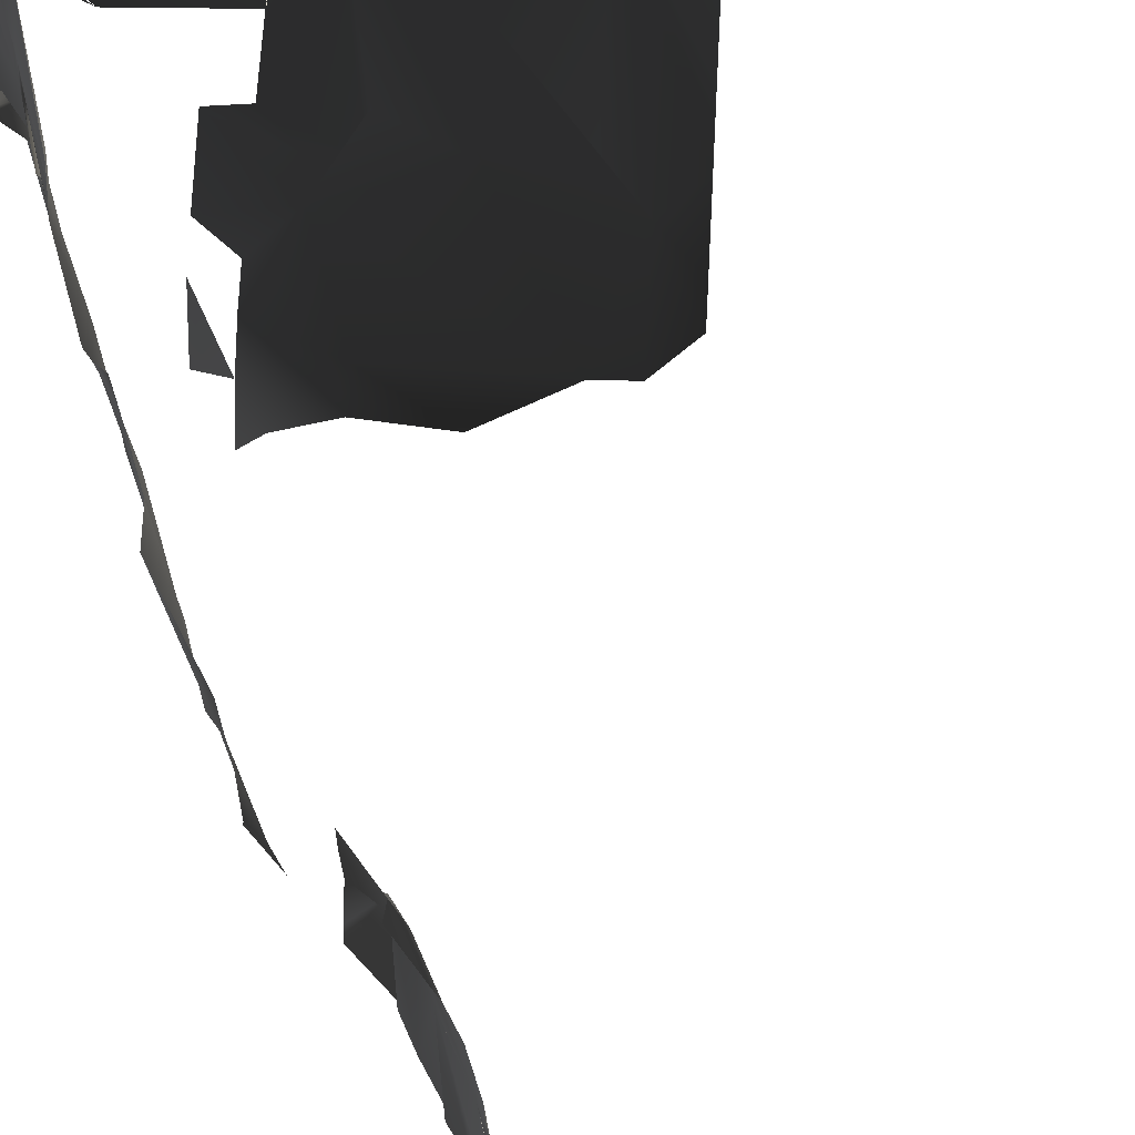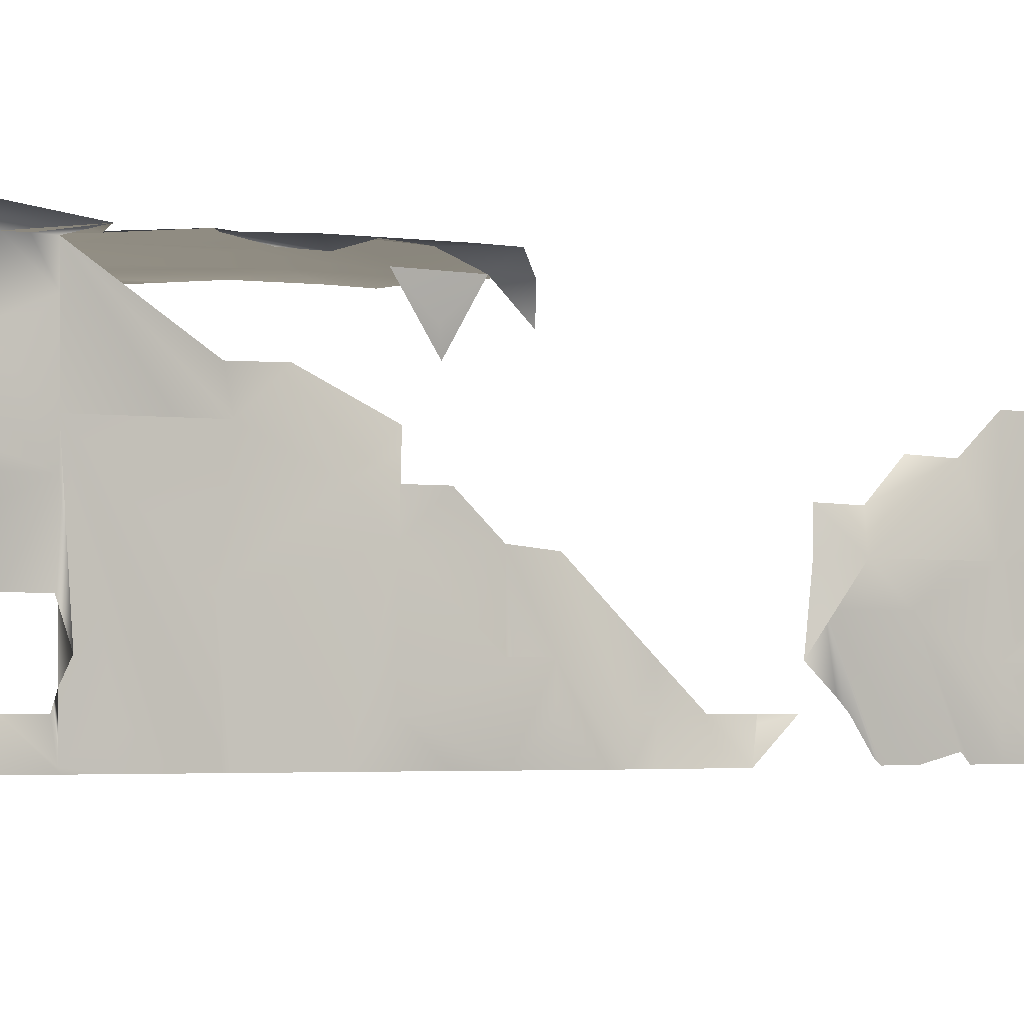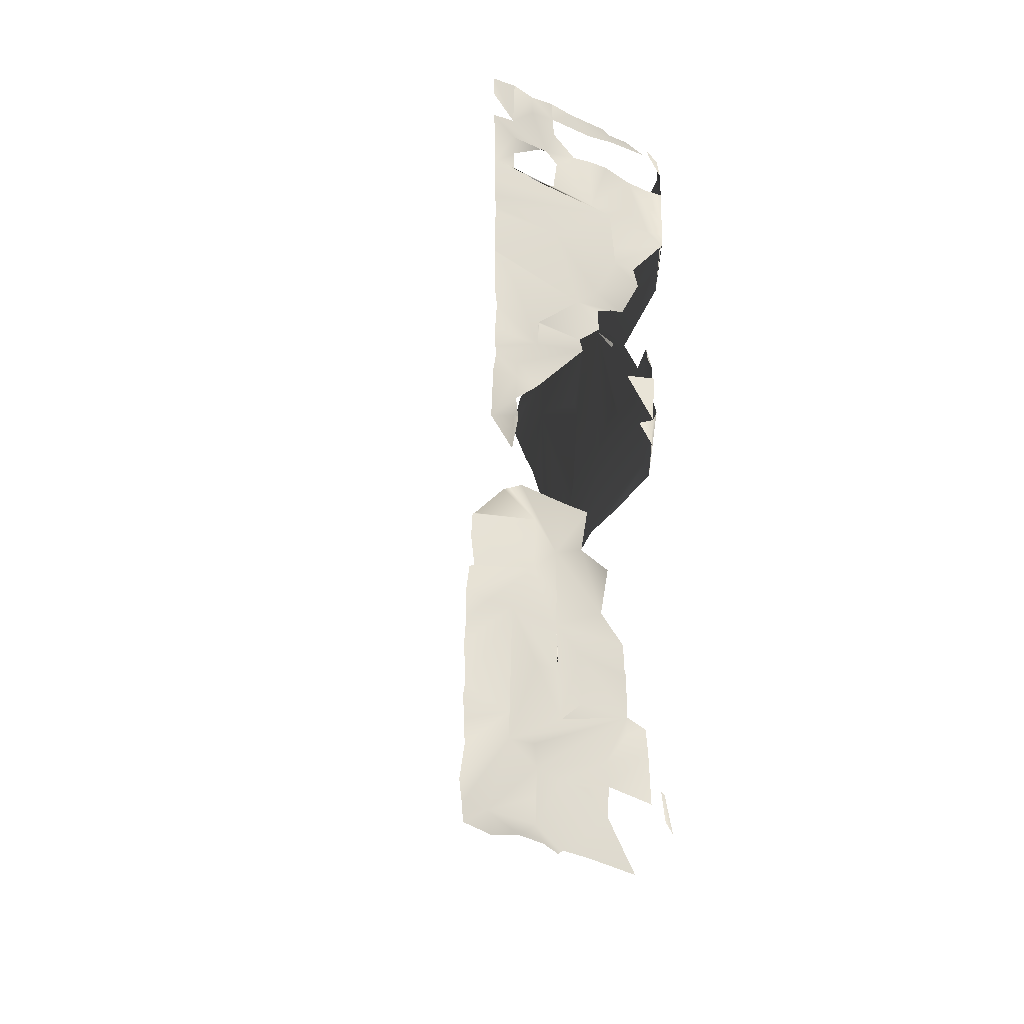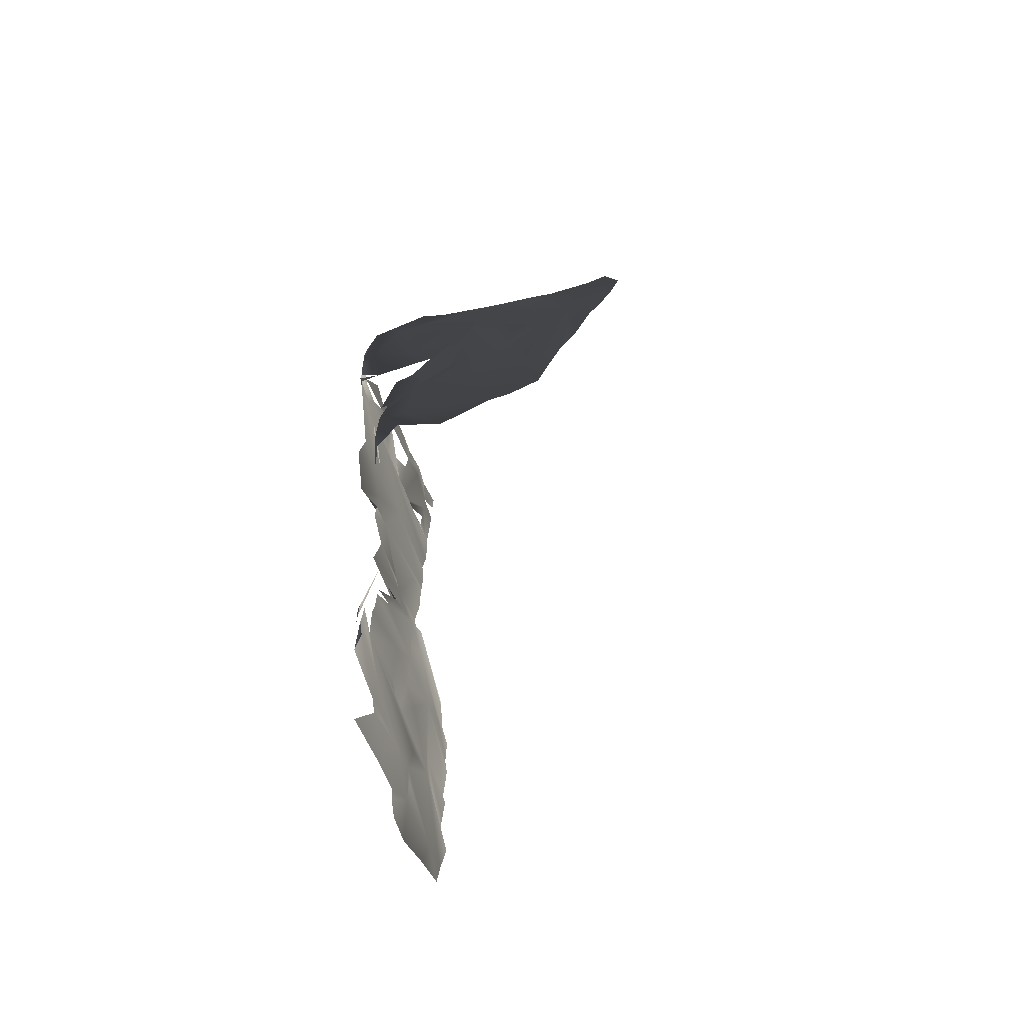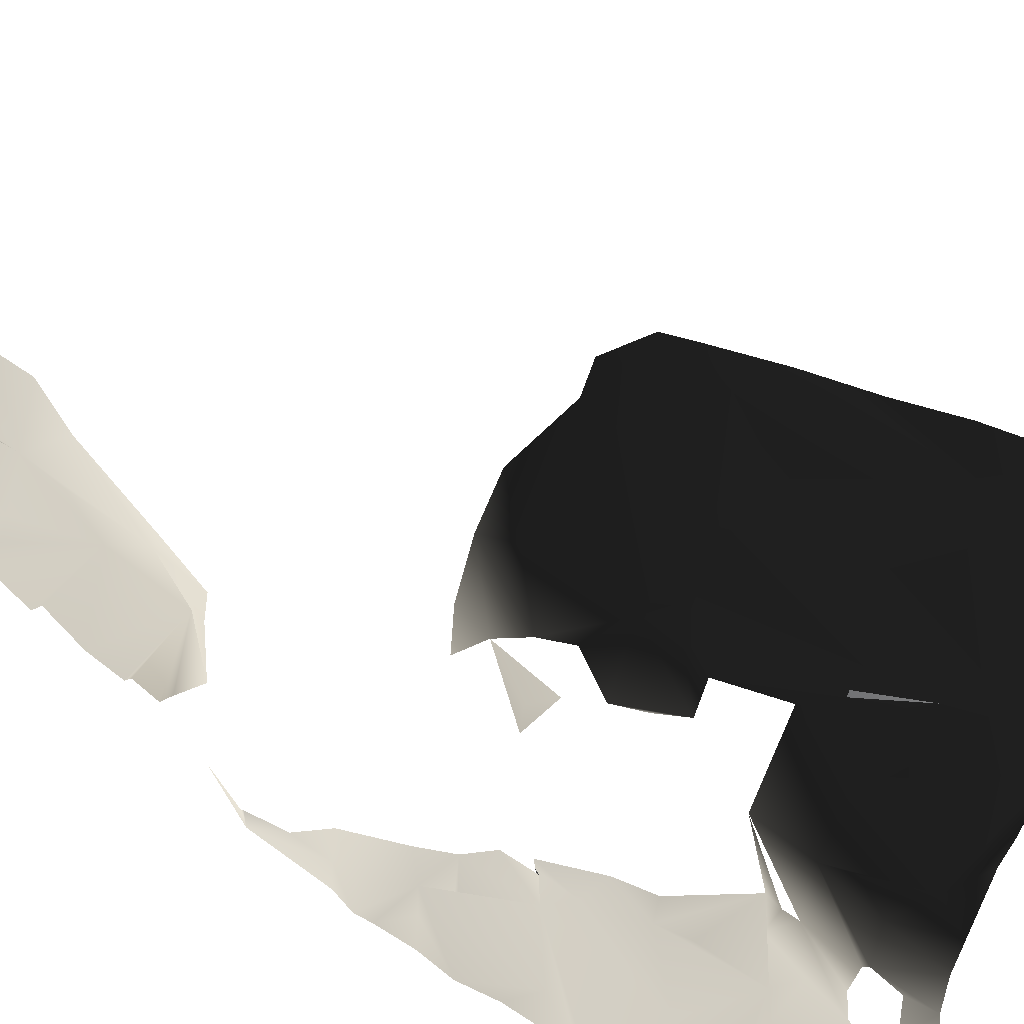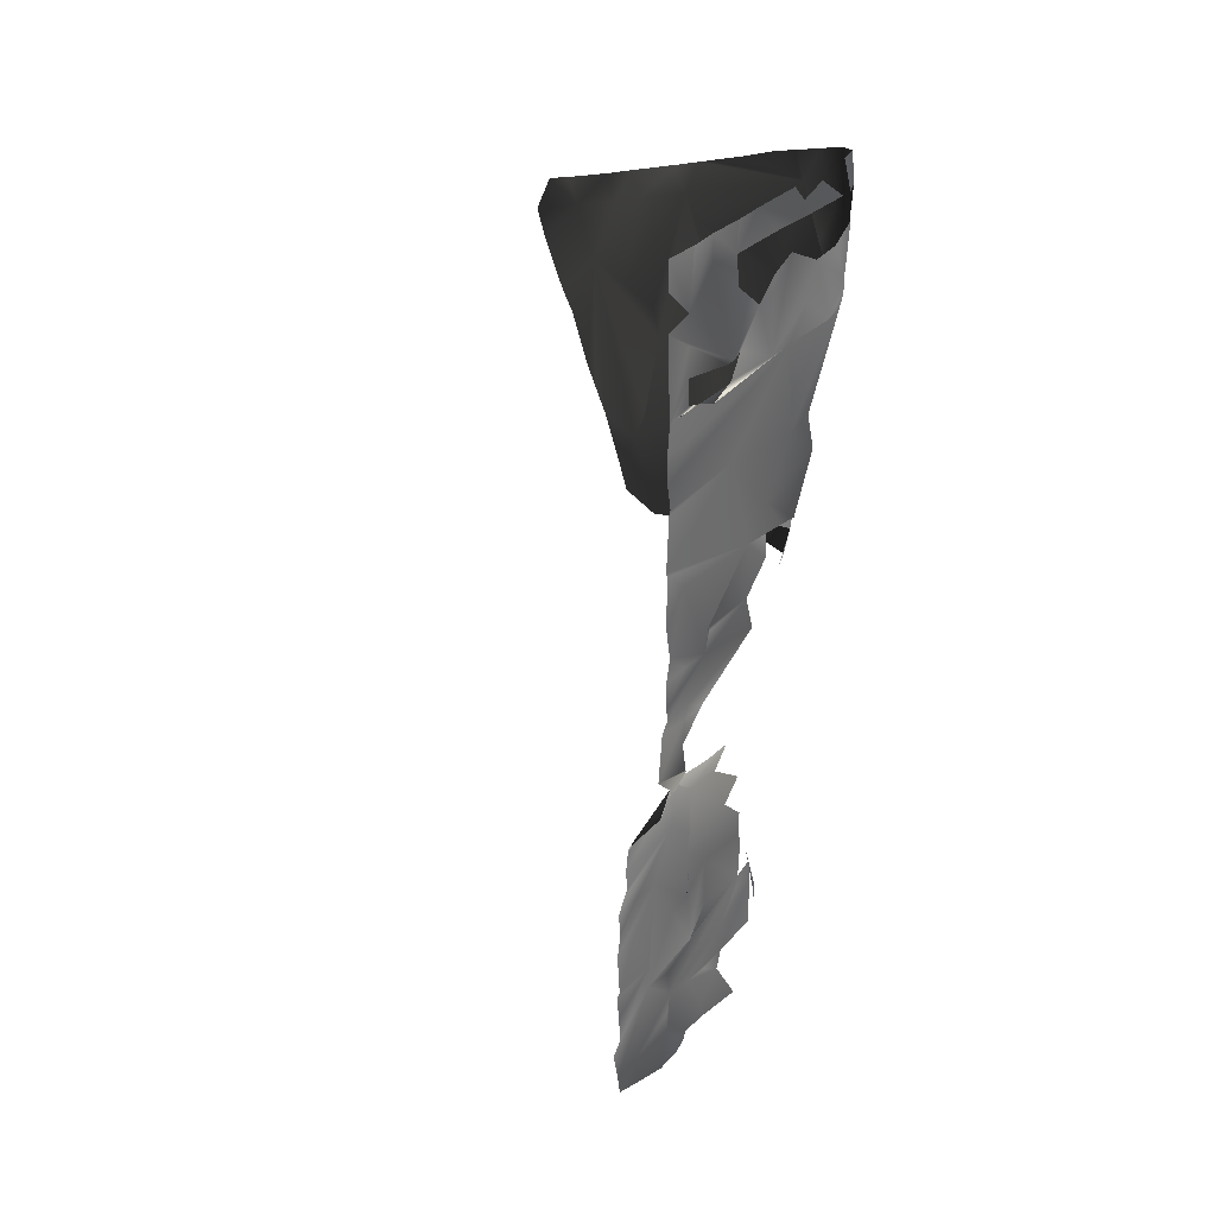
<metadata>
{"format":"obj","ext":"obj","renderer":"f3d","projection":"perspective","resolution":1024,"background":"white","views":[{"elev":65.5,"azim":161.2,"up":"+Y"},{"elev":-3.0,"azim":58.8,"up":"+Y"},{"elev":-36.7,"azim":57.5,"up":"+Z"},{"elev":-67.1,"azim":-158.8,"up":"+Z"},{"elev":-56.5,"azim":-130.0,"up":"+Y"},{"elev":37.0,"azim":39.9,"up":"+Z"}]}
</metadata>
<code>
v 5.833 1.467 11.16
v 5.833 1.467 11.12
v 5.844 1.427 11.17
v 5.837 1.467 11.19
v 5.836 1.467 11.21
v 5.846 1.427 11.27
v 5.839 1.467 11.29
v 5.835 1.466 11.38
v 5.84 1.466 11.34
v 5.844 1.436 11.38
v 5.859 1.431 11.35
v 5.673 1.492 11.06
v 5.658 1.492 11.09
v 5.666 1.5 11.18
v 5.584 1.49 11.28
v 5.621 1.492 11.29
v 5.718 1.489 11.16
v 5.659 1.494 11.31
v 5.785 1.484 11.1
v 5.696 1.502 11.32
v 5.822 1.472 11.12
v 5.792 1.494 11.19
v 5.777 1.492 11.23
v 5.748 1.494 11.3
v 5.733 1.497 11.34
v 5.8 1.489 11.28
v 5.77 1.492 11.35
v 5.837 1.469 11.29
v 5.807 1.486 11.37
v 5.79 1.427 10.85
v 5.777 1.467 10.8
v 5.786 1.467 10.88
v 5.771 1.467 10.97
v 5.785 1.467 10.99
v 5.748 1.492 10.87
v 5.77 1.477 10.92
v 5.755 1.48 10.96
v 5.703 1.497 10.98
v 5.74 1.49 11
v 5.391 1.491 10.9
v 5.361 1.493 10.98
v 5.346 1.488 11.01
v 5.317 1.486 11.09
v 5.302 1.488 11.12
v 5.324 1.49 11.18
v 5.406 1.488 11.08
v 5.376 1.488 11.15
v 5.361 1.485 11.19
v 5.458 1.488 11.06
v 5.525 1.488 11
v 5.51 1.493 11.03
v 5.45 1.48 11.18
v 5.436 1.483 11.22
v 5.488 1.49 11.2
v 5.473 1.485 11.24
v 5.621 1.495 11.08
v 5.592 1.492 11.15
v 5.577 1.492 11.19
v 5.562 1.492 11.23
v 5.547 1.487 11.27
v 5.767 1.467 10.71
v 5.465 1.491 10.72
v 5.517 1.493 10.69
v 5.45 1.493 10.75
v 5.473 1.501 10.8
v 5.421 1.496 10.83
v 5.406 1.493 10.86
v 5.554 1.49 10.71
v 5.495 1.495 10.86
v 5.569 1.5 10.89
v 5.643 1.483 10.7
v 5.703 1.5 10.77
v 5.718 1.497 10.73
v 5.644 1.492 10.92
v 5.629 1.497 10.95
v 5.696 1.5 10.89
v 5.681 1.497 10.93
v 5.769 1.467 10.75
v 5.79 1.427 10.76
v 5.777 1.467 10.8
v 5.762 1.487 10.83
v 5.75 1.468 10.1
v 5.749 1.468 10.05
v 5.755 1.458 10.1
v 5.768 1.428 10.15
v 5.769 1.468 10.17
v 5.732 1.493 10.05
v 5.703 1.506 10.12
v 5.74 1.488 10.14
v 5.842 1.107 11.12
v 5.843 1.107 11.08
v 5.842 1.147 11.12
v 5.844 1.107 11.17
v 5.843 1.112 11.17
v 5.841 1.147 11.17
v 5.84 1.147 11.21
v 5.839 1.147 11.25
v 5.84 1.107 11.29
v 5.839 1.106 11.38
v 5.84 1.106 11.34
v 5.843 1.146 11.38
v 5.843 1.146 11.38
v 5.847 1.187 11.16
v 5.843 1.164 11.17
v 5.866 1.187 11.22
v 5.838 1.147 11.3
v 5.84 1.186 11.34
v 5.839 1.186 11.38
v 5.843 1.227 11.17
v 5.854 1.227 11.22
v 5.866 1.199 11.22
v 5.848 1.226 11.3
v 5.844 1.226 11.34
v 5.844 1.226 11.38
v 5.844 1.226 11.38
v 5.85 1.267 11.26
v 5.841 1.266 11.38
v 5.844 1.307 11.17
v 5.842 1.307 11.25
v 5.842 1.307 11.28
v 5.847 1.306 11.34
v 5.843 1.347 11.08
v 5.841 1.347 11.17
v 5.837 1.347 11.29
v 5.851 1.346 11.37
v 5.854 1.346 11.34
v 5.844 1.336 11.38
v 5.836 1.387 11.21
v 5.847 1.387 11.27
v 5.848 1.386 11.37
v 5.843 1.146 11.38
v 5.844 1.226 11.38
v 5.859 1.416 11.35
v 5.847 1.107 10.78
v 5.848 1.107 10.74
v 5.845 1.147 10.78
v 5.852 1.107 10.82
v 5.845 1.107 10.87
v 5.84 1.147 10.91
v 5.845 1.107 10.95
v 5.843 1.107 10.95
v 5.846 1.107 11.04
v 5.847 1.187 10.78
v 5.853 1.187 10.82
v 5.851 1.187 10.83
v 5.843 1.227 10.74
v 5.844 1.267 10.74
v 5.843 1.252 10.74
v 5.866 1.262 10.79
v 5.851 1.267 10.83
v 5.849 1.267 10.91
v 5.849 1.307 10.91
v 5.85 1.307 10.87
v 5.848 1.307 10.95
v 5.859 1.327 10.92
v 5.863 1.347 10.92
v 5.814 1.372 10.81
v 5.859 1.387 11
v 5.851 1.347 11.04
v 5.848 1.107 11.05
v 5.846 1.227 11.05
v 5.849 1.387 11.05
v 5.799 1.4 10.85
v 5.822 1.41 10.9
v 5.824 1.427 11
v 5.815 1.427 10.98
v 5.852 1.147 10.61
v 5.851 1.147 10.61
v 5.851 1.14 10.61
v 5.845 1.147 10.65
v 5.842 1.107 10.69
v 5.846 1.147 10.7
v 5.844 1.187 10.69
v 5.85 1.107 10.72
v 5.85 1.147 10.72
v 5.849 1.227 10.72
v 5.792 1.345 10.76
v 5.786 1.347 10.71
v 5.776 1.118 10.37
v 5.782 1.108 10.41
v 5.785 1.108 10.45
v 5.784 1.113 10.46
v 5.81 1.148 10.5
v 5.806 1.16 10.51
v 5.797 1.188 10.53
v 5.769 1.228 10.41
v 5.774 1.228 10.49
v 5.811 1.227 10.6
v 5.77 1.268 10.36
v 5.77 1.268 10.45
v 5.8 1.268 10.52
v 5.814 1.23 10.6
v 5.781 1.308 10.46
v 5.8 1.308 10.52
v 5.774 1.348 10.37
v 5.772 1.348 10.36
v 5.794 1.348 10.43
v 5.837 1.107 10.61
v 5.833 1.147 10.56
v 5.819 1.267 10.69
v 5.821 1.257 10.69
v 5.76 1.108 10.01
v 5.773 1.108 10.06
v 5.77 1.108 10.1
v 5.767 1.108 10.15
v 5.765 1.148 10.15
v 5.771 1.108 10.16
v 5.767 1.108 10.23
v 5.763 1.148 10.23
v 5.772 1.108 10.27
v 5.771 1.108 10.28
v 5.77 1.108 10.32
v 5.768 1.148 10.32
v 5.761 1.188 10.1
v 5.762 1.188 10.14
v 5.77 1.188 10.32
v 5.768 1.228 10.02
v 5.771 1.228 10.06
v 5.766 1.228 10.1
v 5.772 1.228 10.24
v 5.772 1.268 10.05
v 5.777 1.268 10.15
v 5.777 1.268 10.15
v 5.768 1.268 10.23
v 5.77 1.268 10.27
v 5.769 1.268 10.28
v 5.766 1.268 10.32
v 5.773 1.308 10.05
v 5.777 1.268 10.15
v 5.771 1.308 10.19
v 5.768 1.308 10.28
v 5.77 1.348 10.02
v 5.776 1.348 10.06
v 5.771 1.348 10.11
v 5.771 1.388 10.16
v 5.774 1.388 10.19
v 5.775 1.388 10.26
v 5.772 1.388 10.28
v 5.771 1.388 10.32
v 5.779 1.108 10.36
v 5.762 1.428 10.1
v 5.769 1.428 10.06
v 5.764 1.428 10.19
v 5.772 1.108 9.944
v 5.768 1.108 9.975
v 5.768 1.148 9.975
v 5.788 1.188 9.94
v 5.776 1.151 9.935
v 5.768 1.228 9.975
v 5.786 1.228 9.939
v 5.773 1.268 9.945
v 5.776 1.258 9.935
v 5.773 1.308 9.945
v 5.771 1.308 9.976
v 5.776 1.388 9.938
v 5.771 1.388 9.976
v 5.767 1.428 9.961
f 1 4 3
f 5 3 4
f 5 129 3
f 129 5 6
f 5 7 6
f 10 11 8
f 11 9 8
f 13 58 12
f 24 15 16
f 12 58 17
f 58 14 17
f 58 24 14
f 24 16 18
f 12 17 22
f 14 24 17
f 24 18 20
f 12 22 19
f 22 17 24
f 22 24 23
f 24 20 25
f 19 4 1
f 23 24 26
f 23 26 22
f 24 25 27
f 24 27 26
f 19 22 5
f 22 7 5
f 28 7 22
f 26 28 22
f 26 27 29
f 26 29 28
f 28 8 9
f 28 29 8
f 32 30 31
f 30 32 163
f 36 39 37
f 40 41 46
f 41 42 46
f 42 43 47
f 42 47 46
f 43 44 47
f 44 45 47
f 47 45 48
f 46 47 52
f 47 48 53
f 47 53 52
f 50 46 51
f 46 49 59
f 46 59 51
f 49 46 54
f 49 54 59
f 46 52 54
f 51 59 50
f 52 53 55
f 52 55 54
f 50 59 57
f 54 55 60
f 54 60 59
f 59 58 57
f 57 12 38
f 57 56 13
f 57 13 12
f 56 57 58
f 56 58 13
f 58 59 24
f 59 60 15
f 59 15 24
f 62 65 63
f 62 64 65
f 64 66 65
f 66 67 46
f 66 46 65
f 63 65 68
f 65 46 69
f 69 50 65
f 65 70 68
f 65 50 70
f 71 68 72
f 68 70 76
f 71 72 73
f 72 68 76
f 76 70 75
f 76 75 74
f 73 72 81
f 72 76 81
f 76 74 77
f 67 40 46
f 46 50 69
f 50 57 70
f 70 57 75
f 75 57 74
f 78 80 79
f 73 80 78
f 81 80 73
f 81 76 35
f 76 36 35
f 76 77 39
f 76 39 36
f 77 74 38
f 77 38 39
f 74 57 38
f 84 83 82
f 84 82 88
f 87 82 83
f 87 88 82
f 92 90 91
f 92 91 123
f 94 93 90
f 94 90 92
f 96 94 95
f 93 94 96
f 97 93 96
f 93 97 98
f 106 102 99
f 106 99 100
f 103 104 123
f 123 104 94
f 123 94 92
f 95 94 104
f 96 105 97
f 105 111 97
f 111 98 97
f 106 98 111
f 107 106 111
f 108 101 106
f 108 106 107
f 111 110 116
f 111 116 112
f 107 111 112
f 113 107 112
f 113 115 108
f 113 108 107
f 103 118 109
f 118 110 109
f 116 110 118
f 117 114 113
f 117 113 121
f 119 116 118
f 119 120 116
f 118 103 123
f 124 119 118
f 119 124 120
f 125 127 126
f 126 127 117
f 126 117 121
f 1 123 122
f 3 123 1
f 128 123 3
f 128 118 123
f 129 124 118
f 129 118 128
f 126 133 125
f 133 130 125
f 129 128 3
f 136 134 135
f 136 135 143
f 134 136 137
f 136 143 137
f 139 138 137
f 139 137 143
f 138 139 140
f 139 151 140
f 151 141 140
f 161 142 141
f 161 141 151
f 145 143 144
f 151 139 143
f 151 143 145
f 150 144 143
f 145 144 150
f 151 145 150
f 143 149 150
f 151 150 153
f 154 161 151
f 152 151 153
f 152 155 151
f 154 151 155
f 154 155 156
f 158 154 156
f 158 159 154
f 162 159 158
f 142 161 160
f 161 123 160
f 123 91 160
f 161 154 159
f 123 161 159
f 122 123 159
f 1 159 162
f 122 159 1
f 163 31 30
f 168 169 167
f 168 198 169
f 170 198 168
f 172 171 198
f 172 198 170
f 173 172 170
f 171 172 174
f 172 175 174
f 143 174 175
f 143 135 174
f 172 173 175
f 149 175 173
f 149 143 175
f 180 179 186
f 182 181 187
f 187 181 180
f 187 180 186
f 187 183 182
f 183 187 184
f 184 187 185
f 189 190 186
f 190 187 186
f 187 190 185
f 190 191 185
f 189 227 190
f 227 196 190
f 194 190 193
f 190 194 191
f 197 193 196
f 196 193 190
f 167 169 199
f 199 169 198
f 214 203 202
f 215 204 203
f 215 203 214
f 206 205 204
f 206 204 215
f 205 206 207
f 206 215 207
f 209 208 207
f 209 207 215
f 213 210 216
f 216 210 208
f 216 208 209
f 211 210 213
f 212 211 213
f 216 209 215
f 216 215 214
f 219 214 218
f 220 216 214
f 220 214 223
f 220 224 216
f 236 219 218
f 236 223 214
f 236 214 219
f 224 220 223
f 224 223 231
f 226 224 225
f 226 216 224
f 227 186 216
f 227 216 226
f 230 229 236
f 231 223 230
f 227 225 224
f 227 224 231
f 226 225 227
f 221 232 228
f 232 233 228
f 233 221 228
f 234 218 221
f 234 221 233
f 236 218 234
f 231 230 236
f 227 231 238
f 85 234 233
f 85 233 242
f 235 236 234
f 235 234 85
f 237 231 236
f 238 231 237
f 239 227 238
f 179 240 186
f 186 240 212
f 186 212 213
f 186 213 216
f 189 186 227
f 239 196 227
f 241 85 242
f 243 235 85
f 243 236 235
f 246 244 248
f 246 245 244
f 246 248 247
f 249 246 247
f 249 247 250
f 249 252 251
f 250 252 249
f 254 251 253
f 254 249 251
f 255 254 253
f 214 202 245
f 214 245 246
f 218 214 246
f 217 218 246
f 217 246 249
f 218 217 249
f 221 218 249
f 221 249 254
f 232 221 254
f 232 254 255

</code>
